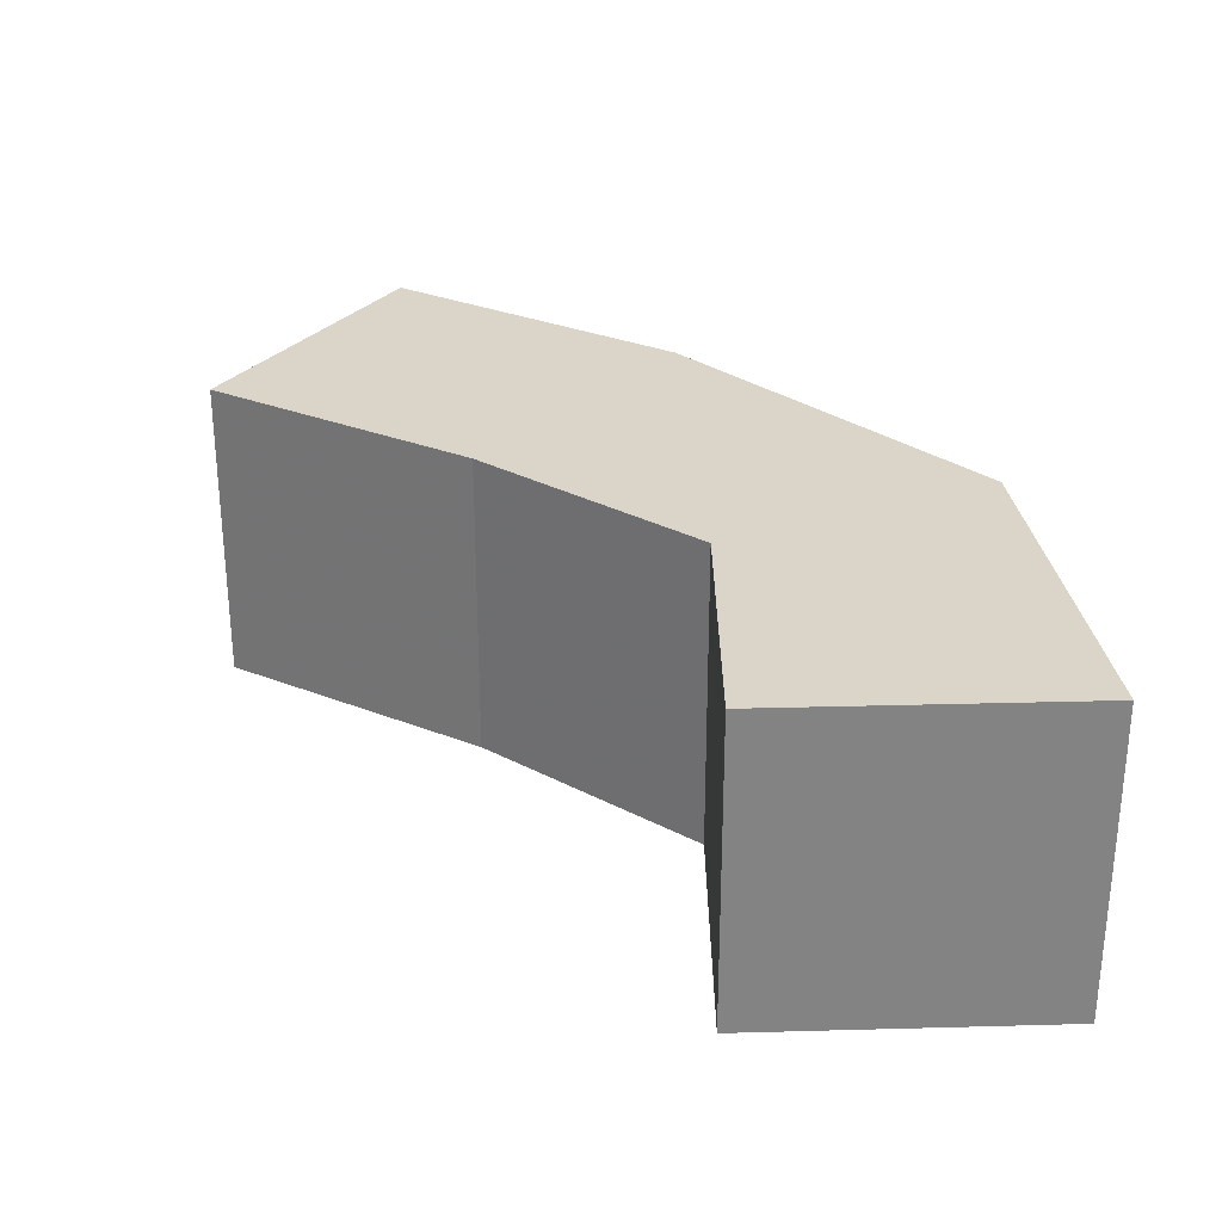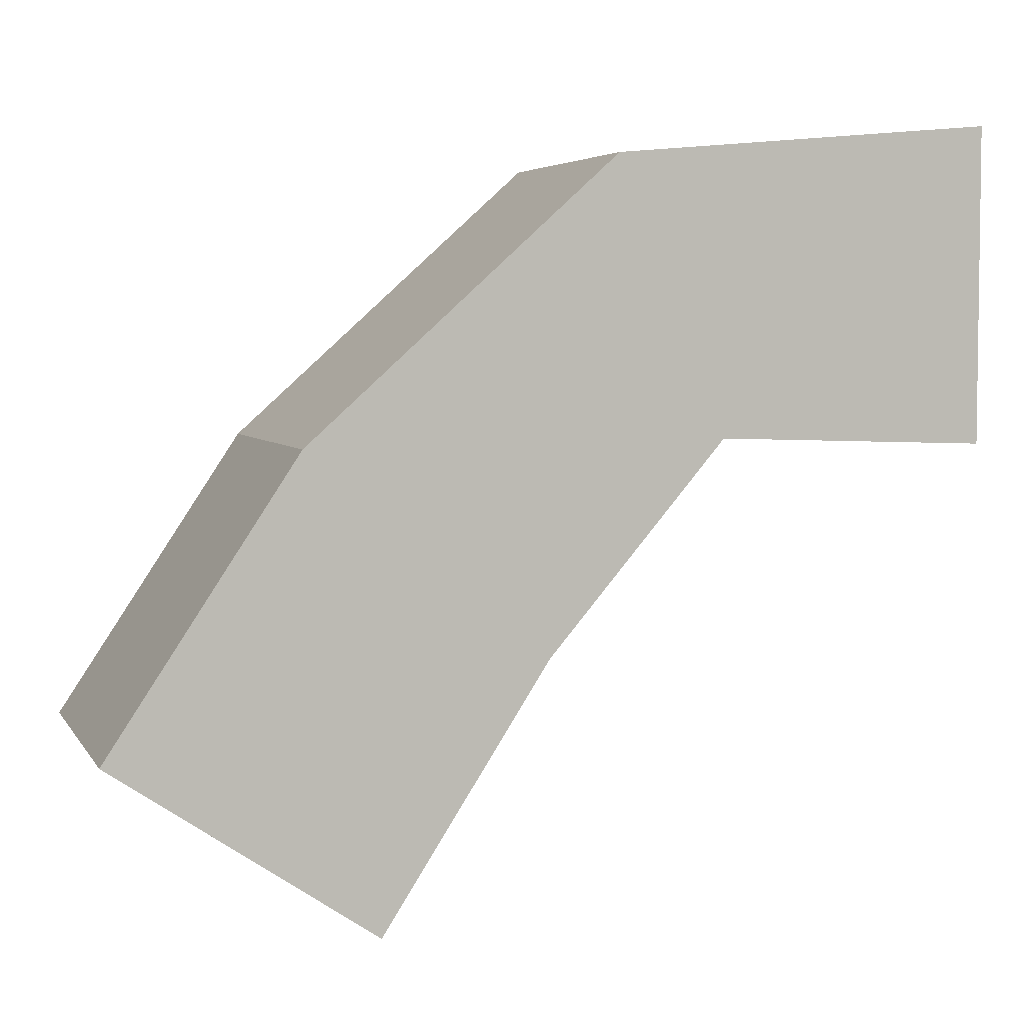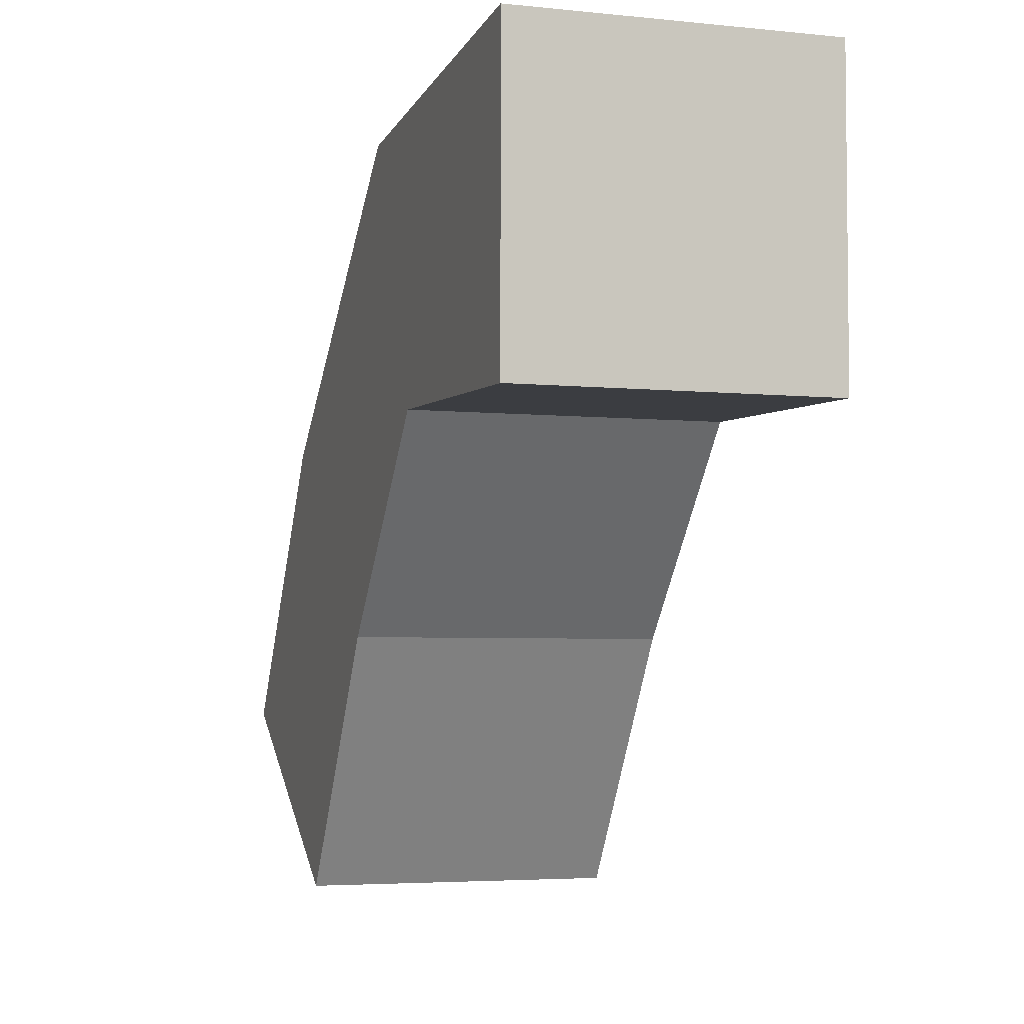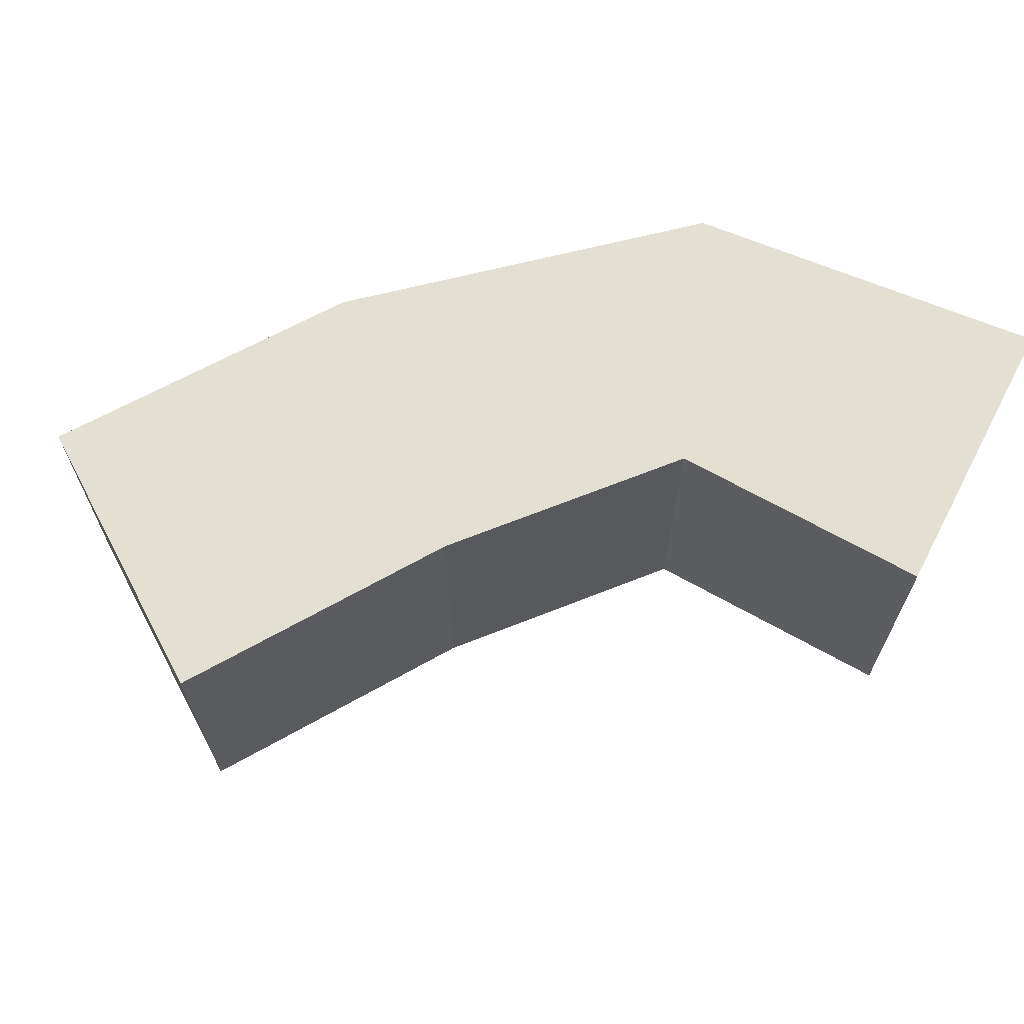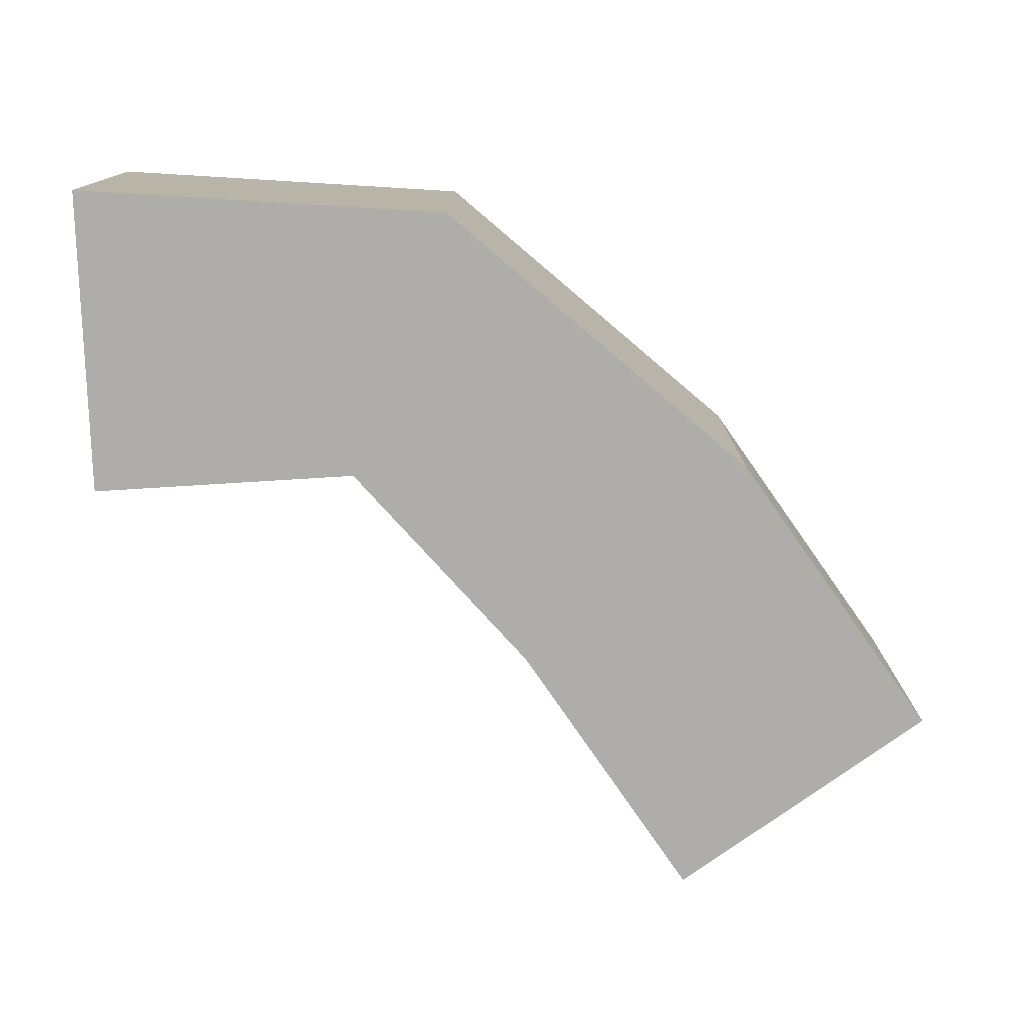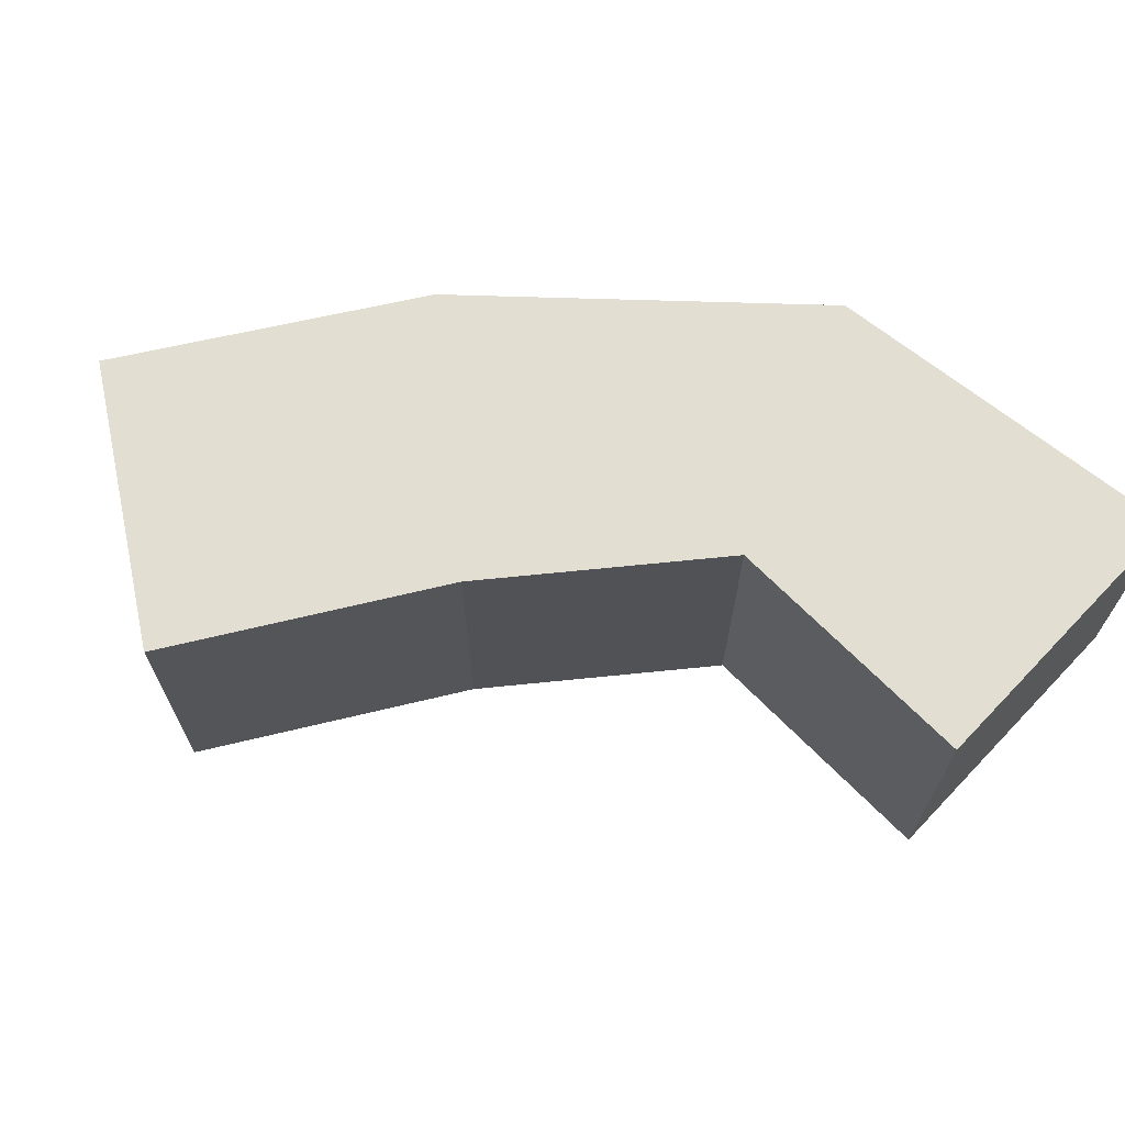
<metadata>
{"format":"obj","ext":"obj","renderer":"f3d","projection":"perspective","resolution":1024,"background":"white","views":[{"elev":29.2,"azim":-92.3,"up":"+Y"},{"elev":4.7,"azim":162.5,"up":"+Z"},{"elev":-4.3,"azim":-108.6,"up":"+Z"},{"elev":66.5,"azim":-152.3,"up":"+Y"},{"elev":-77.2,"azim":1.6,"up":"+Y"},{"elev":67.8,"azim":-136.3,"up":"+Y"}]}
</metadata>
<code>
v -0.0025 -0.0025 -0.0025
v -0.0025 -0.0025 0.0025
v -0.0025 0.0025 0.0025
v -0.0025 0.0025 -0.0025
v 0.003557 0.0025 0.001965
v 0.001841 0.0025 -0.002353
v 0.001841 -0.0025 -0.002353
v 0.003557 -0.0025 0.001965
v 0.00843 0.0025 -0.002414
v 0.004646 0.0025 -0.005637
v 0.004646 -0.0025 -0.005637
v 0.00843 -0.0025 -0.002414
v 0.007284 -0.0025 -0.009731
v 0.007284 0.0025 -0.009731
v 0.01142 0.0025 -0.006923
v 0.01142 -0.0025 -0.006923
f 1 2 3 4
f 4 3 5 6
f 1 7 8 2
f 2 8 5 3
f 1 4 6 7
f 6 5 9 10
f 7 11 12 8
f 8 12 9 5
f 7 6 10 11
f 13 14 15 16
f 10 9 15 14
f 11 13 16 12
f 12 16 15 9
f 11 10 14 13

</code>
